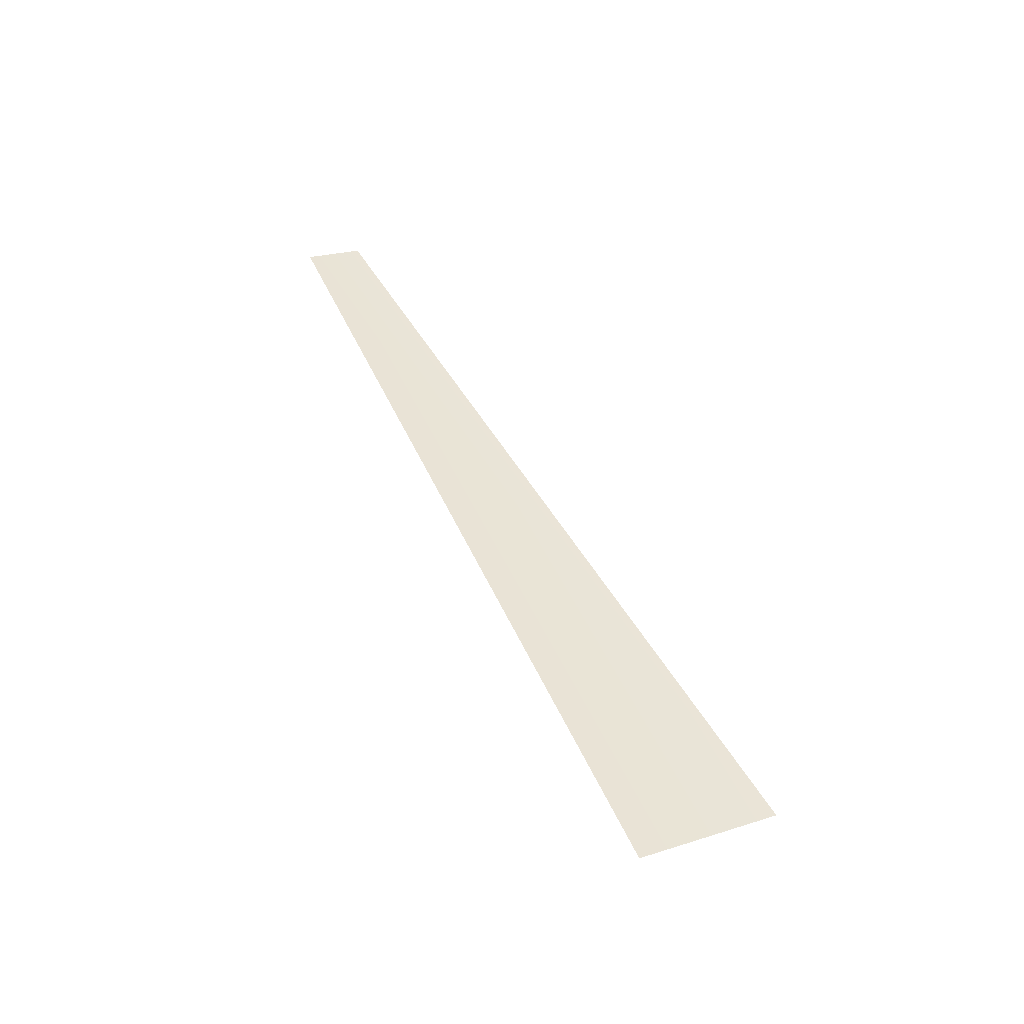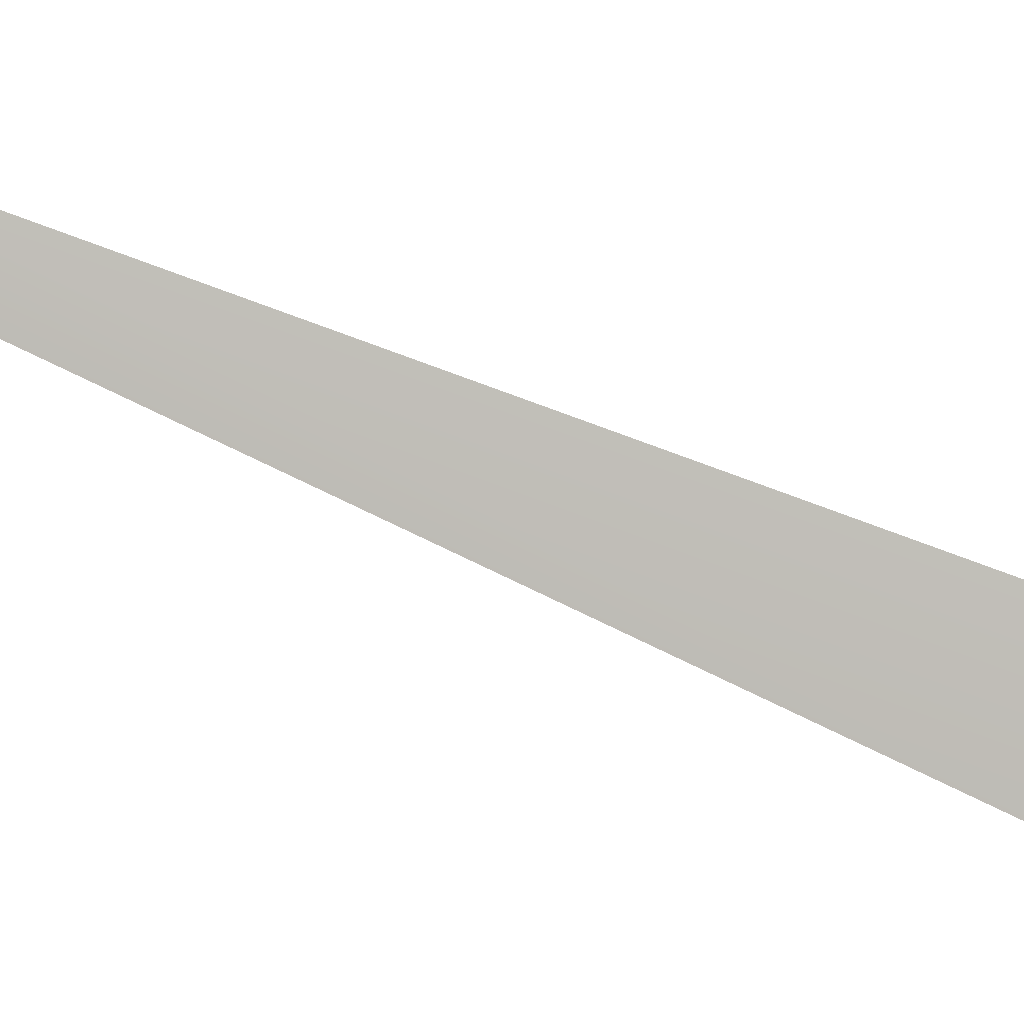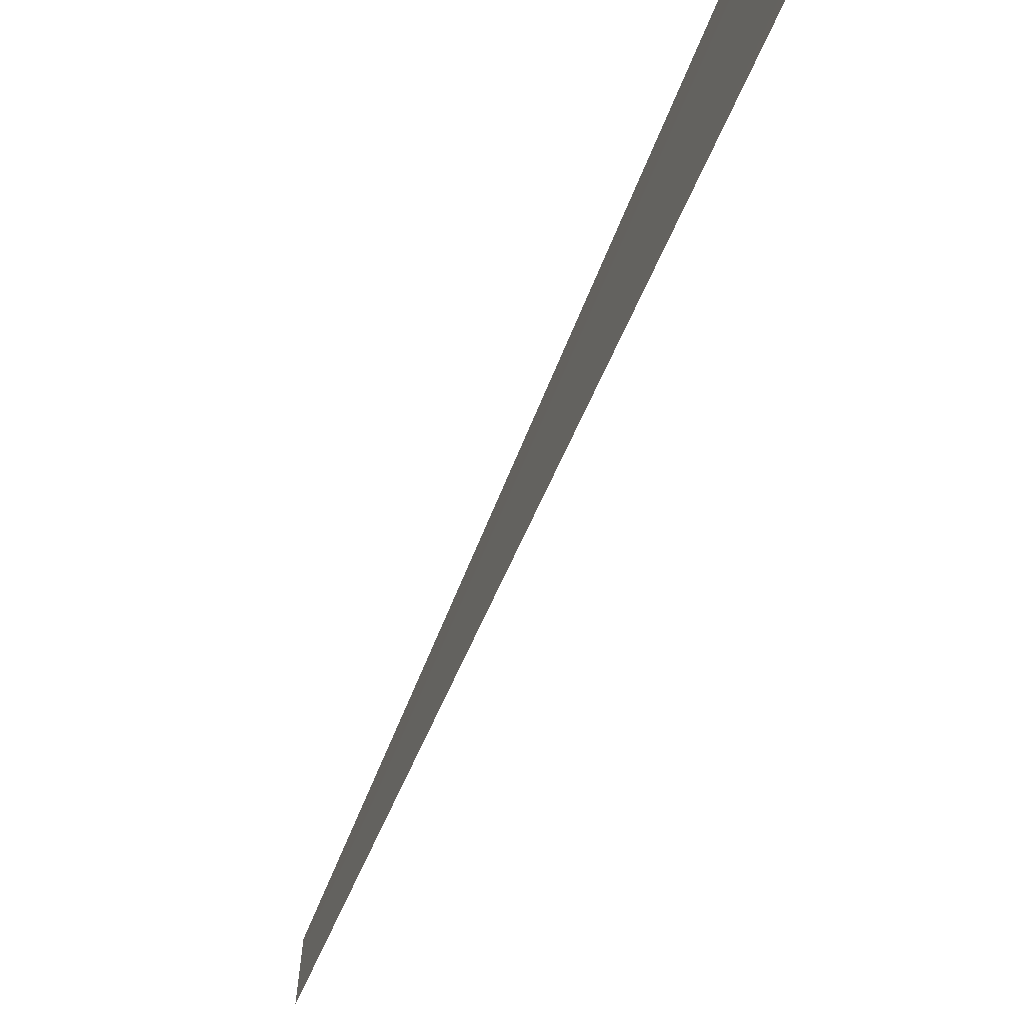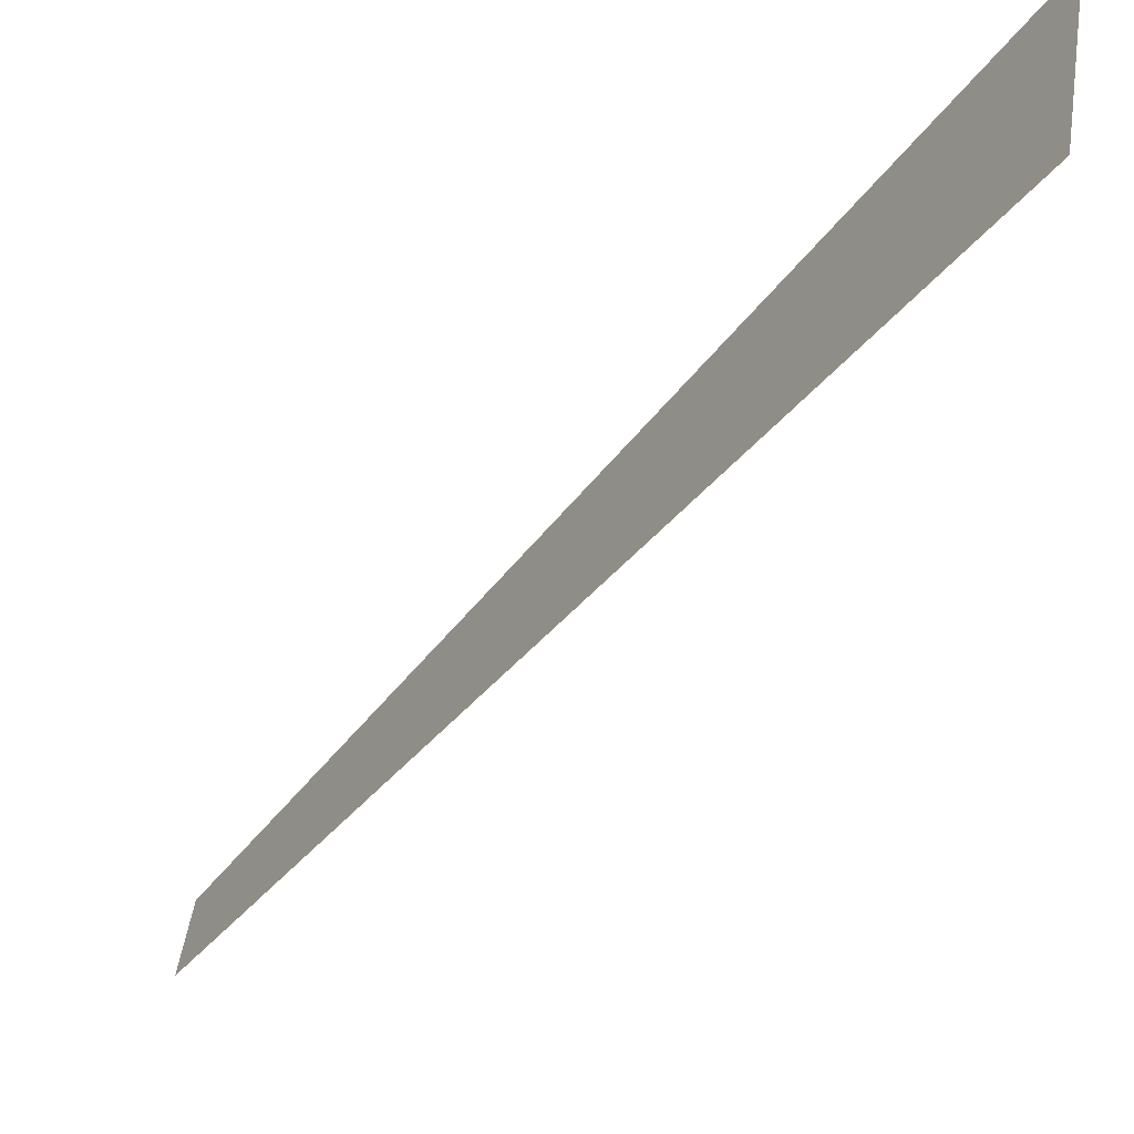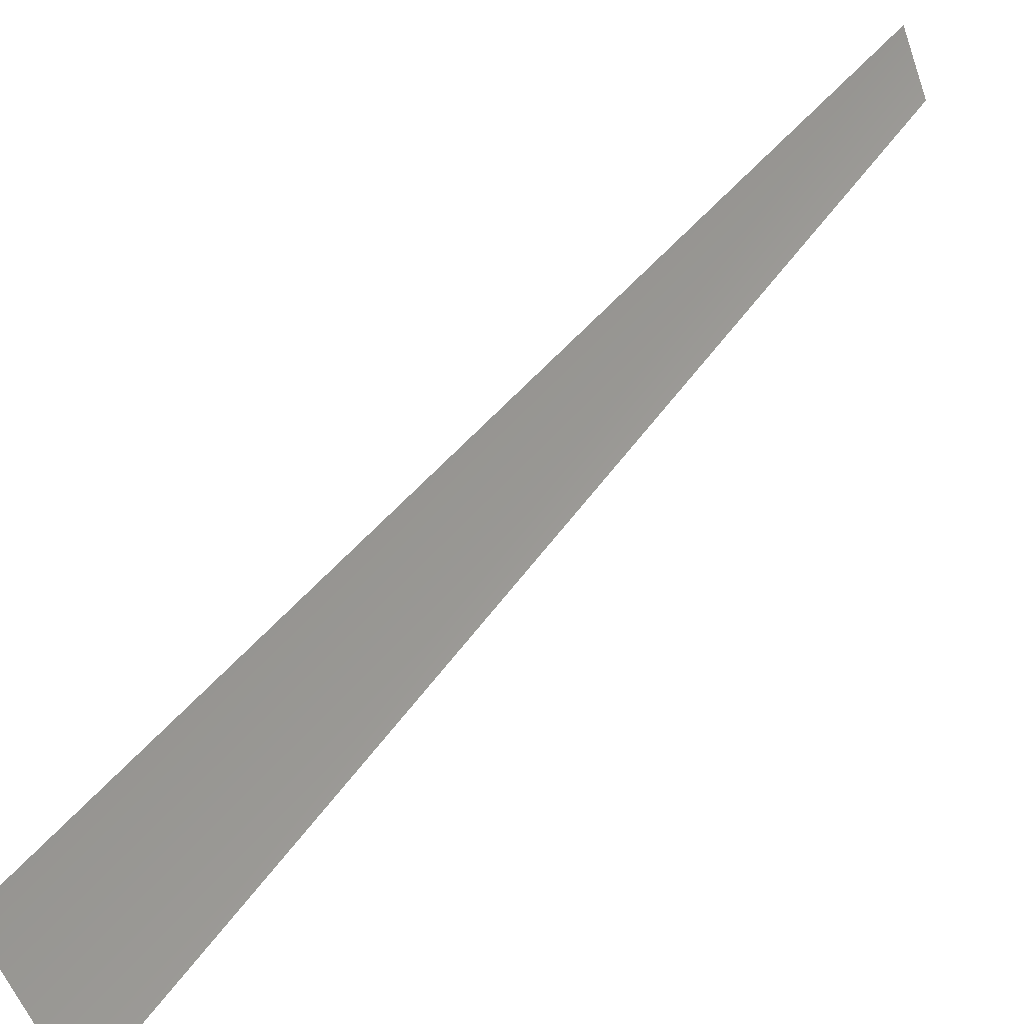
<metadata>
{"format":"obj","ext":"obj","renderer":"f3d","projection":"perspective","resolution":1024,"background":"white","views":[{"elev":-35.0,"azim":74.6,"up":"+Y"},{"elev":-1.0,"azim":-75.6,"up":"+Z"},{"elev":-72.9,"azim":-6.4,"up":"+Z"},{"elev":-65.7,"azim":-20.9,"up":"+Z"},{"elev":23.2,"azim":54.3,"up":"+Z"}]}
</metadata>
<code>
o #ID762
v -0.1386 0.3239 0.5119
v -0.1501 0.3662 0.5363
v -0.1386 0.3207 0.5193
v -0.1501 0.3676 0.5332
v -0.1501 0.3676 0.5332
v -0.1386 0.3239 0.5119
v -0.1501 0.3662 0.5363
v -0.1386 0.3207 0.5193
f 1 2 3
f 2 1 4
f 5 6 7
f 8 7 6

</code>
